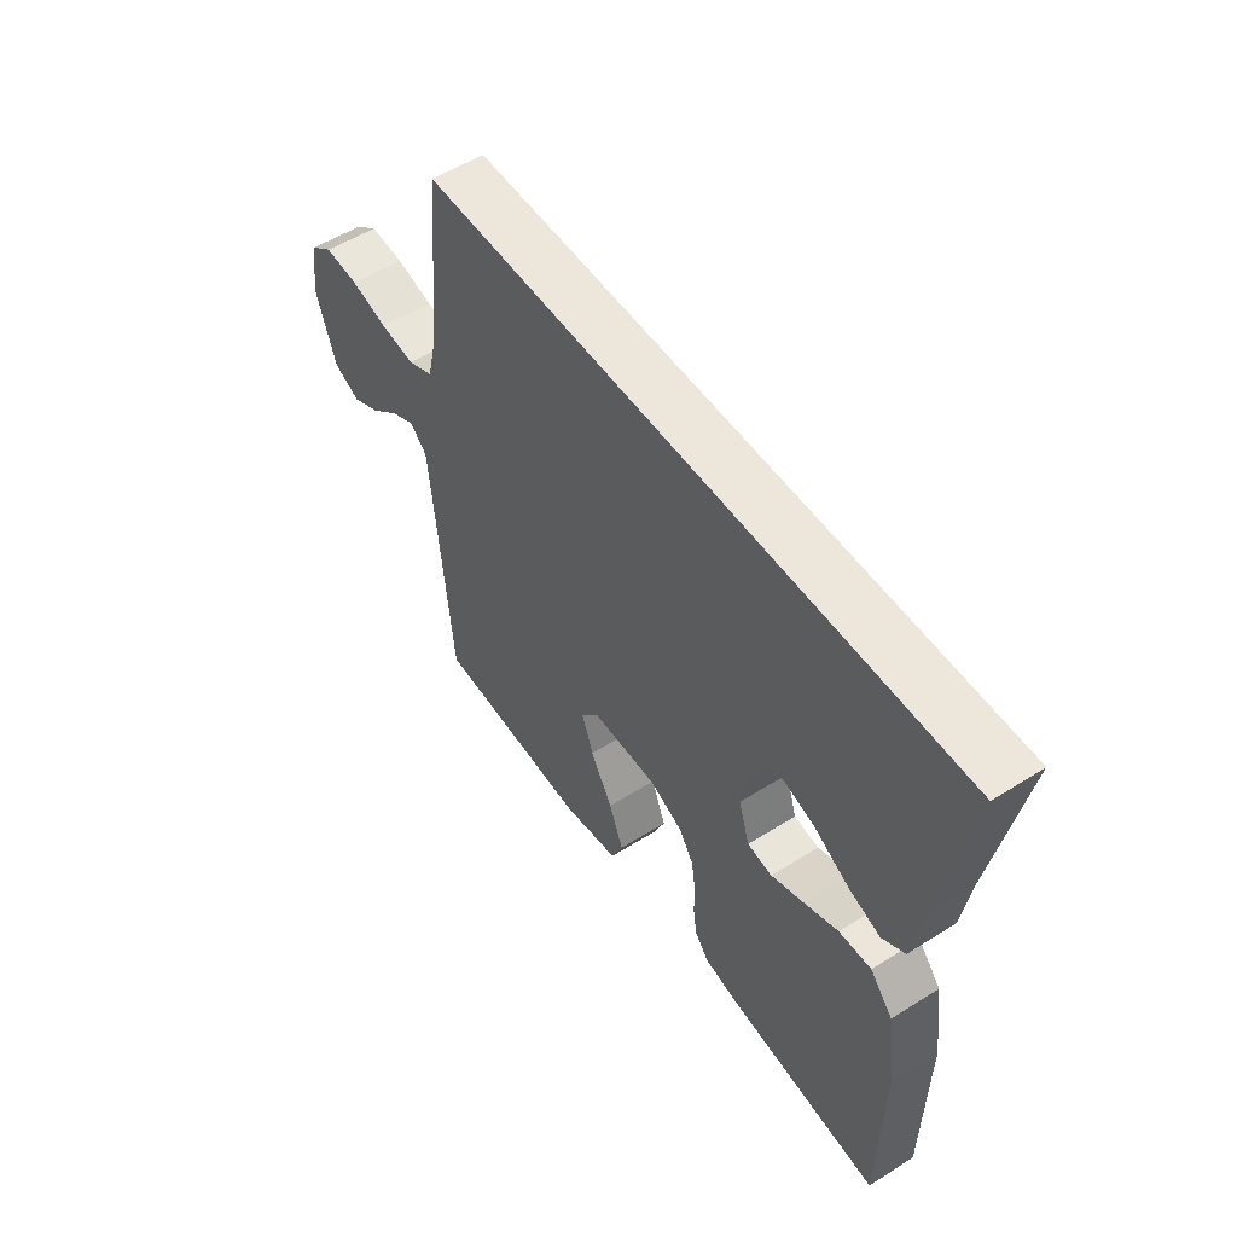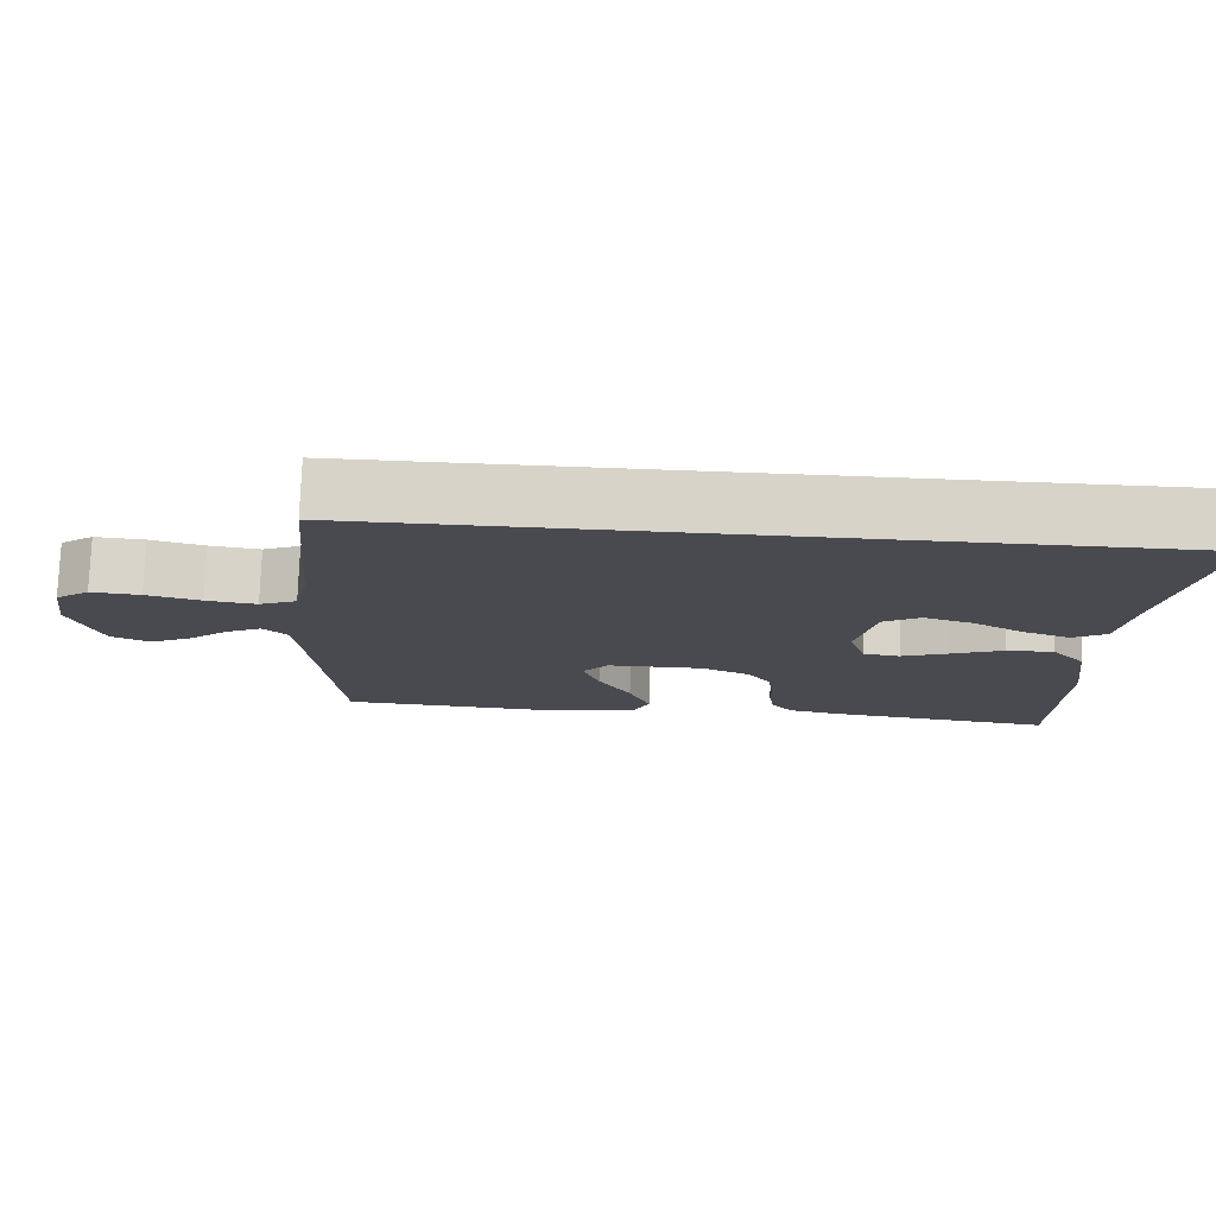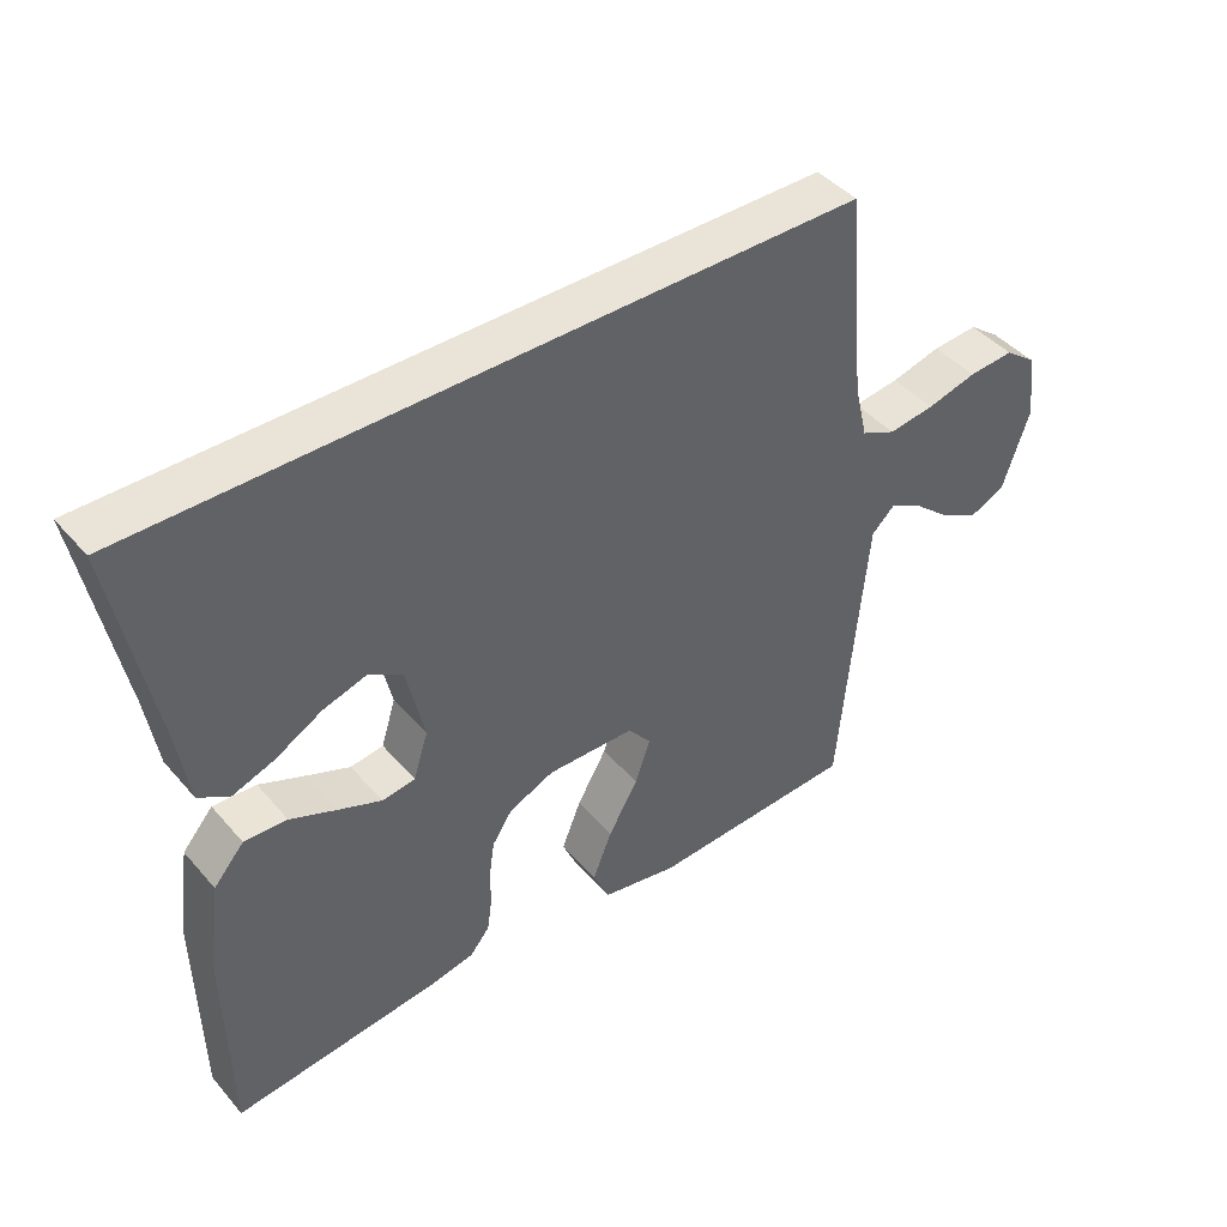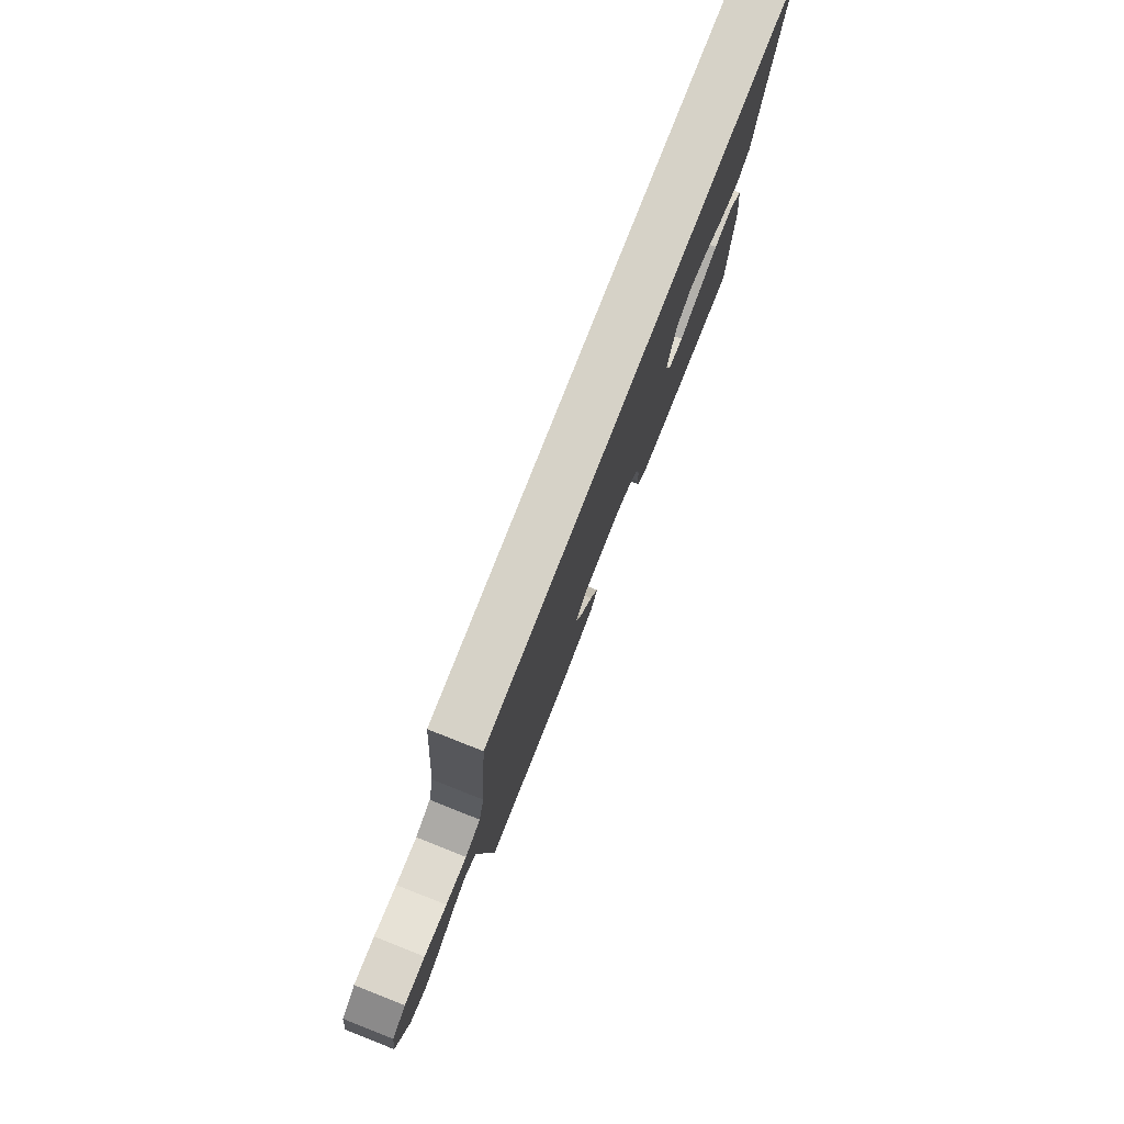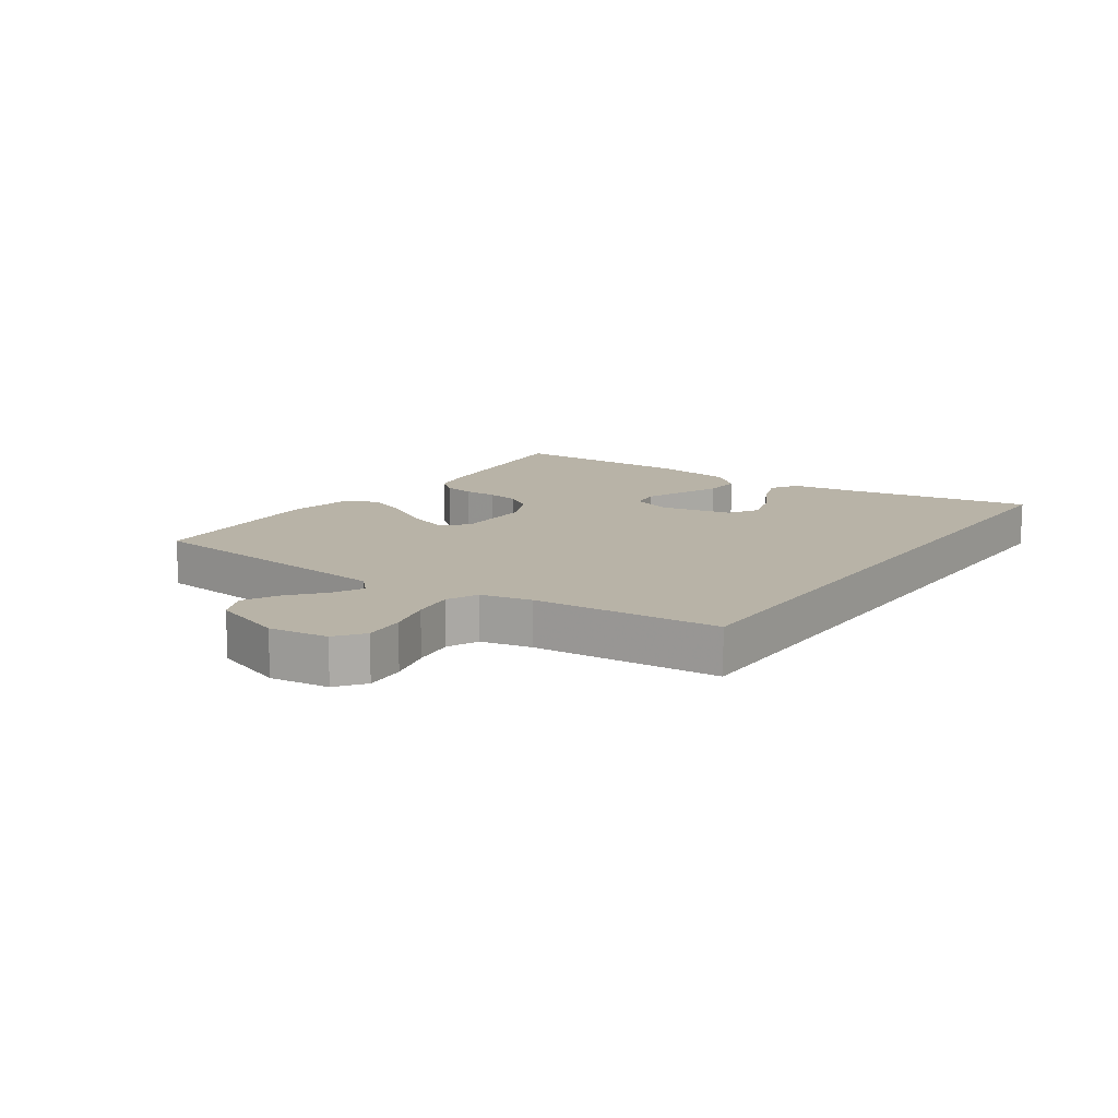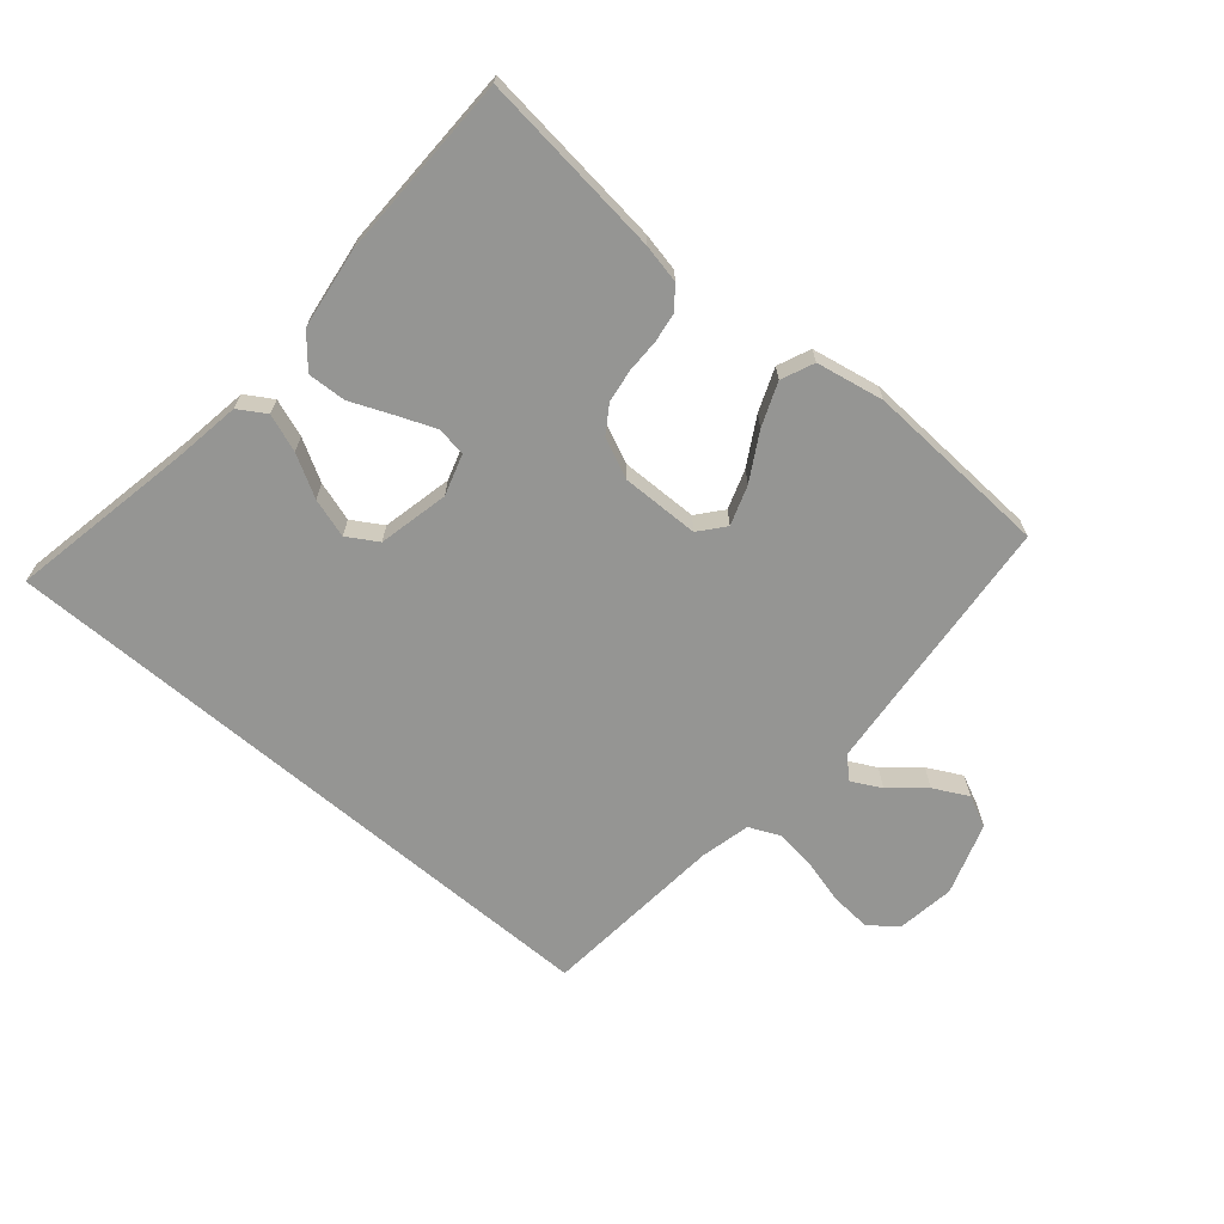
<metadata>
{"format":"obj","ext":"obj","renderer":"f3d","projection":"perspective","resolution":1024,"background":"white","views":[{"elev":53.5,"azim":56.0,"up":"+Z"},{"elev":76.5,"azim":2.0,"up":"+Z"},{"elev":43.5,"azim":142.5,"up":"+Z"},{"elev":78.6,"azim":-68.5,"up":"+Z"},{"elev":12.9,"azim":-54.9,"up":"+Y"},{"elev":-67.3,"azim":139.6,"up":"+Y"}]}
</metadata>
<code>
v -0.5 0.07 -0.5
v -0.527 0.07 -0.2
v -0.539 0.07 -0.072
v -0.572 0.07 -0.04
v -0.62 0.07 -0.065
v -0.675 0.07 -0.112
v -0.731 0.07 -0.141
v -0.782 0.07 -0.117
v -0.821 0.07 0
v -0.807 0.07 0.095
v -0.762 0.07 0.129
v -0.696 0.07 0.124
v -0.624 0.07 0.105
v -0.557 0.07 0.096
v -0.507 0.07 0.119
v -0.488 0.07 0.2
v -0.461 0.07 0.5
v 0.567 0.07 0.5
v 0.51 0.07 0.2
v 0.493 0.07 0.091
v 0.449 0.07 0.064
v 0.388 0.07 0.086
v 0.321 0.07 0.124
v 0.257 0.07 0.144
v 0.208 0.07 0.114
v 0.183 0.07 0
v 0.204 0.07 -0.067
v 0.252 0.07 -0.074
v 0.314 0.07 -0.049
v 0.381 0.07 -0.021
v 0.443 0.07 -0.018
v 0.487 0.07 -0.069
v 0.505 0.07 -0.2
v 0.5 0.07 -0.5
v 0.2 0.07 -0.466
v 0.137 0.07 -0.453
v 0.109 0.07 -0.418
v 0.102 0.07 -0.37
v 0.102 0.07 -0.316
v 0.094 0.07 -0.262
v 0.065 0.07 -0.218
v 0 0.07 -0.189
v -0.126 0.07 -0.191
v -0.16 0.07 -0.232
v -0.138 0.07 -0.296
v -0.095 0.07 -0.371
v -0.067 0.07 -0.441
v -0.09 0.07 -0.494
v -0.2 0.07 -0.515
v -0.5 0 -0.5
v -0.527 0 -0.2
v -0.539 0 -0.072
v -0.572 0 -0.04
v -0.62 0 -0.065
v -0.675 0 -0.112
v -0.731 0 -0.141
v -0.782 0 -0.117
v -0.821 0 0
v -0.807 0 0.095
v -0.762 0 0.129
v -0.696 0 0.124
v -0.624 0 0.105
v -0.557 0 0.096
v -0.507 0 0.119
v -0.488 0 0.2
v -0.461 0 0.5
v 0.567 0 0.5
v 0.51 0 0.2
v 0.493 0 0.091
v 0.449 0 0.064
v 0.388 0 0.086
v 0.321 0 0.124
v 0.257 0 0.144
v 0.208 0 0.114
v 0.183 0 0
v 0.204 0 -0.067
v 0.252 0 -0.074
v 0.314 0 -0.049
v 0.381 0 -0.021
v 0.443 0 -0.018
v 0.487 0 -0.069
v 0.505 0 -0.2
v 0.5 0 -0.5
v 0.2 0 -0.466
v 0.137 0 -0.453
v 0.109 0 -0.418
v 0.102 0 -0.37
v 0.102 0 -0.316
v 0.094 0 -0.262
v 0.065 0 -0.218
v 0 0 -0.189
v -0.126 0 -0.191
v -0.16 0 -0.232
v -0.138 0 -0.296
v -0.095 0 -0.371
v -0.067 0 -0.441
v -0.09 0 -0.494
v -0.2 0 -0.515
f 49 1 2
f 48 49 2
f 47 48 2
f 46 47 2
f 45 46 2
f 44 45 2 3
f 43 44 3 4
f 42 43 4
f 37 38 39
f 36 37 39
f 35 36 39
f 34 35 39
f 33 34 39
f 32 33 39
f 31 32 39
f 30 31 39
f 29 30 39
f 28 29 39 40
f 27 28 40 41
f 21 22 23
f 20 21 23
f 19 20 23
f 19 23 24
f 18 19 24
f 17 18 24
f 16 17 24
f 15 16 24 25
f 11 12 13
f 10 11 13
f 9 10 13
f 8 9 13
f 7 8 13
f 6 7 13
f 5 6 13
f 4 5 13 14
f 15 25 26
f 14 15 26
f 4 14 26
f 42 4 26
f 26 27 41 42
f 51 50 98
f 51 98 97
f 51 97 96
f 51 96 95
f 51 95 94
f 52 51 94 93
f 53 52 93 92
f 53 92 91
f 88 87 86
f 88 86 85
f 88 85 84
f 88 84 83
f 88 83 82
f 88 82 81
f 88 81 80
f 88 80 79
f 88 79 78
f 89 88 78 77
f 90 89 77 76
f 72 71 70
f 72 70 69
f 72 69 68
f 73 72 68
f 73 68 67
f 73 67 66
f 73 66 65
f 74 73 65 64
f 62 61 60
f 62 60 59
f 62 59 58
f 62 58 57
f 62 57 56
f 62 56 55
f 62 55 54
f 63 62 54 53
f 75 74 64
f 75 64 63
f 75 63 53
f 75 53 91
f 91 90 76 75
f 1 50 51 2
f 2 51 52 3
f 3 52 53 4
f 4 53 54 5
f 5 54 55 6
f 6 55 56 7
f 7 56 57 8
f 8 57 58 9
f 9 58 59 10
f 10 59 60 11
f 11 60 61 12
f 12 61 62 13
f 13 62 63 14
f 14 63 64 15
f 15 64 65 16
f 16 65 66 17
f 17 66 67 18
f 18 67 68 19
f 19 68 69 20
f 20 69 70 21
f 21 70 71 22
f 22 71 72 23
f 23 72 73 24
f 24 73 74 25
f 25 74 75 26
f 26 75 76 27
f 27 76 77 28
f 28 77 78 29
f 29 78 79 30
f 30 79 80 31
f 31 80 81 32
f 32 81 82 33
f 33 82 83 34
f 34 83 84 35
f 35 84 85 36
f 36 85 86 37
f 37 86 87 38
f 38 87 88 39
f 39 88 89 40
f 40 89 90 41
f 41 90 91 42
f 42 91 92 43
f 43 92 93 44
f 44 93 94 45
f 45 94 95 46
f 46 95 96 47
f 47 96 97 48
f 48 97 98 49
f 49 98 50 1

</code>
